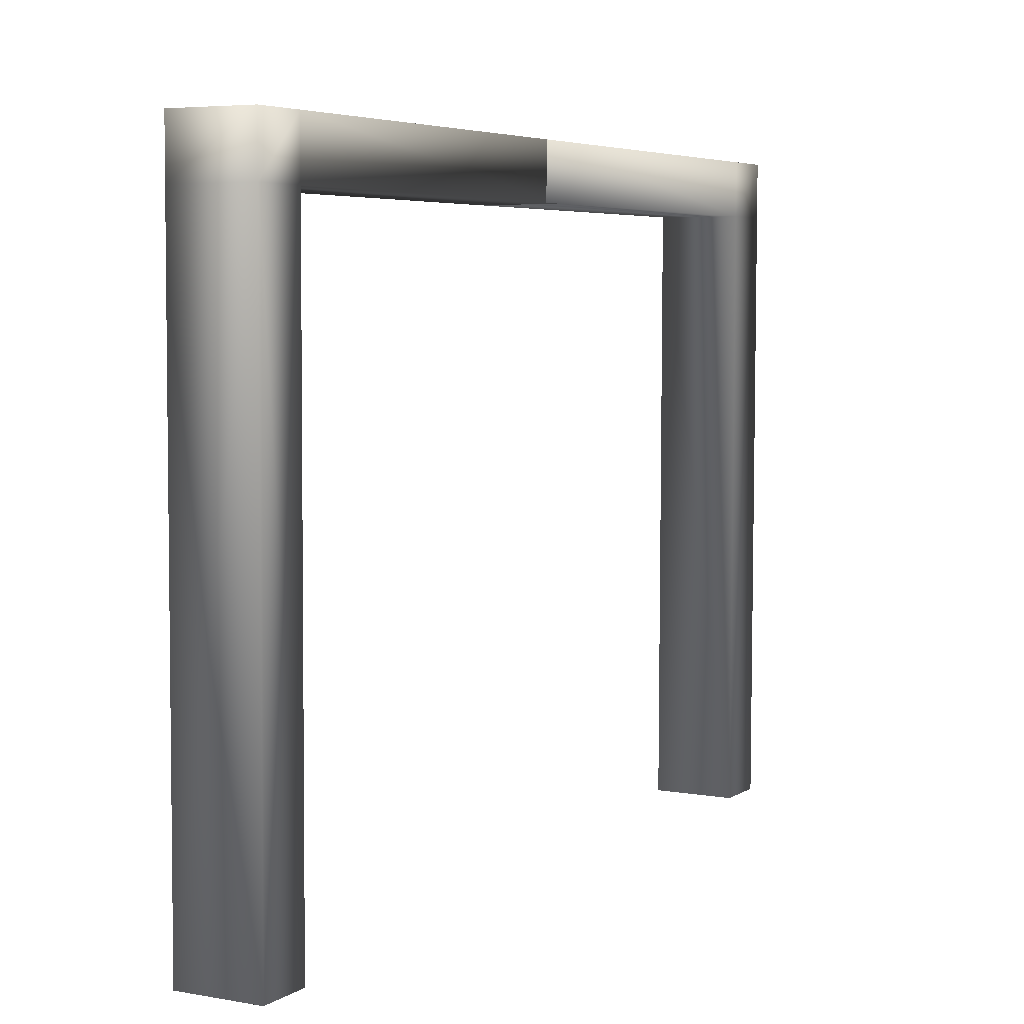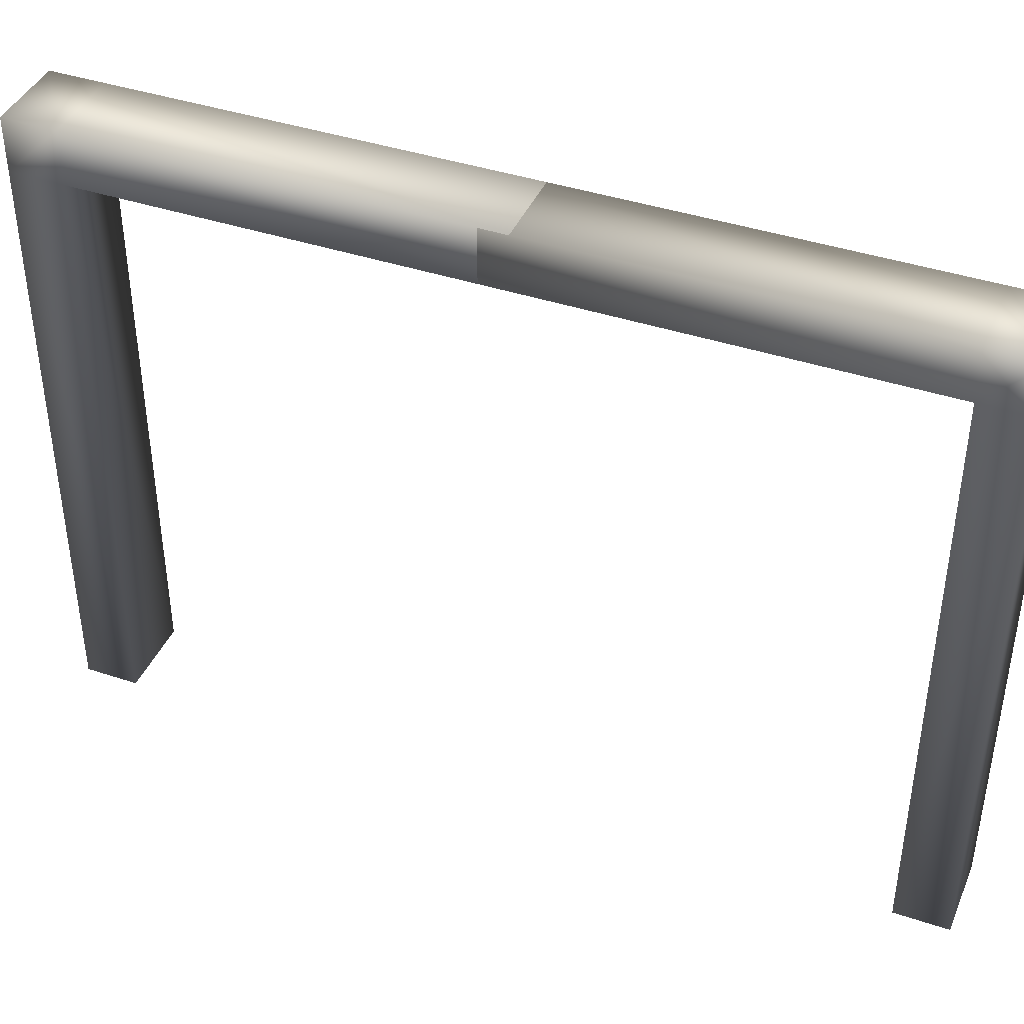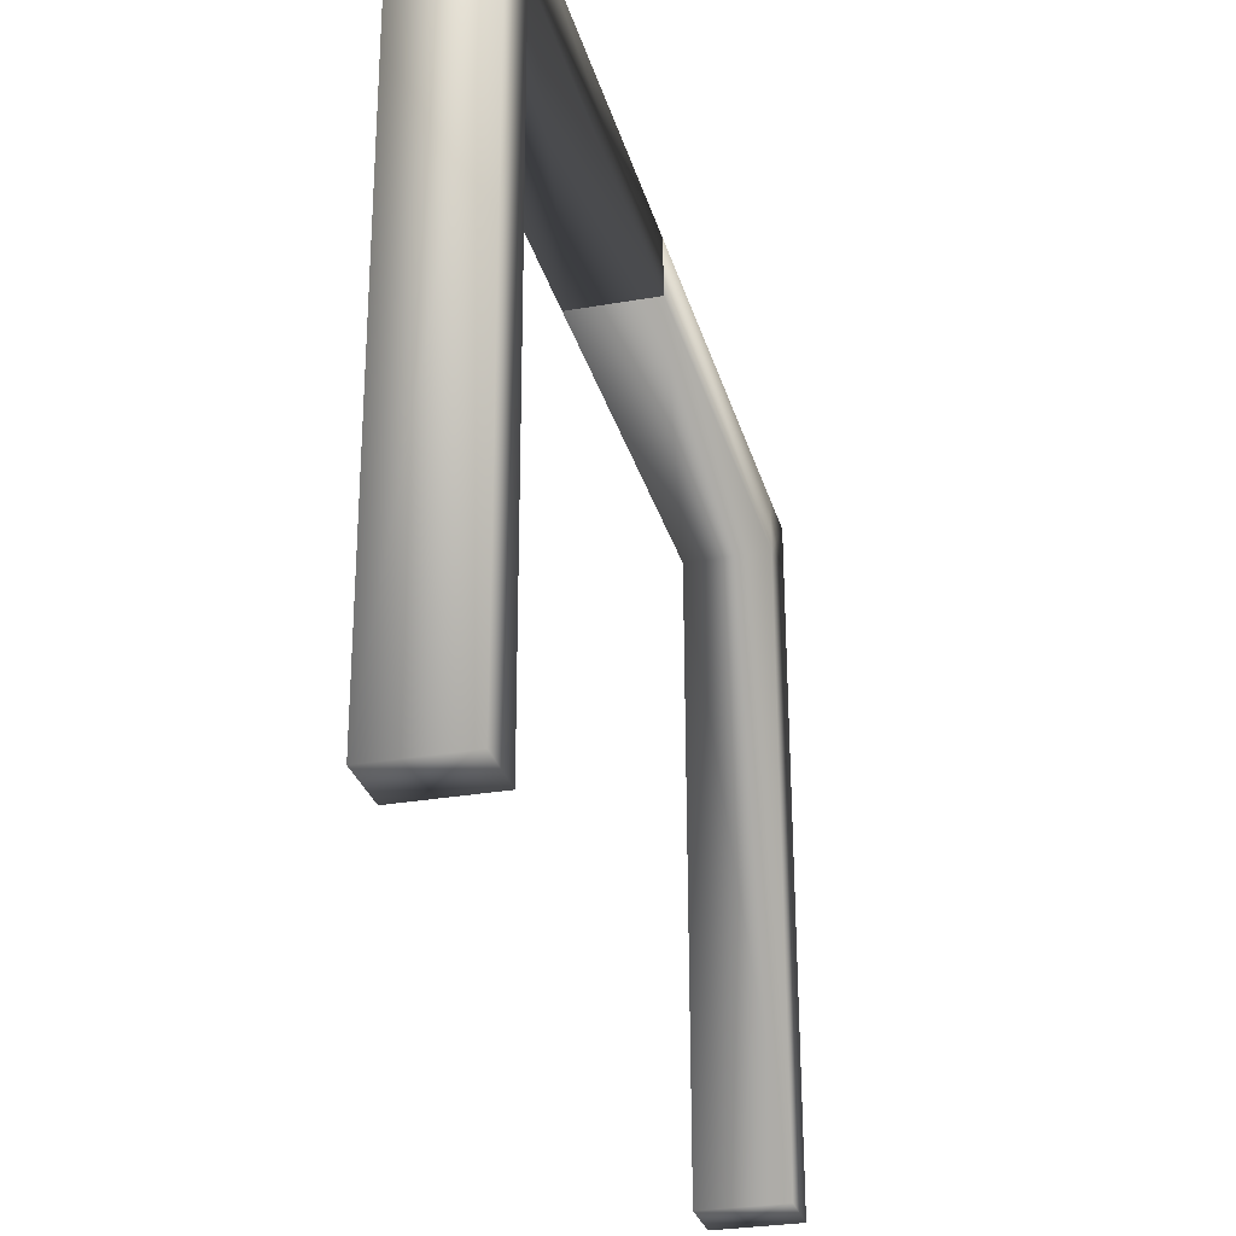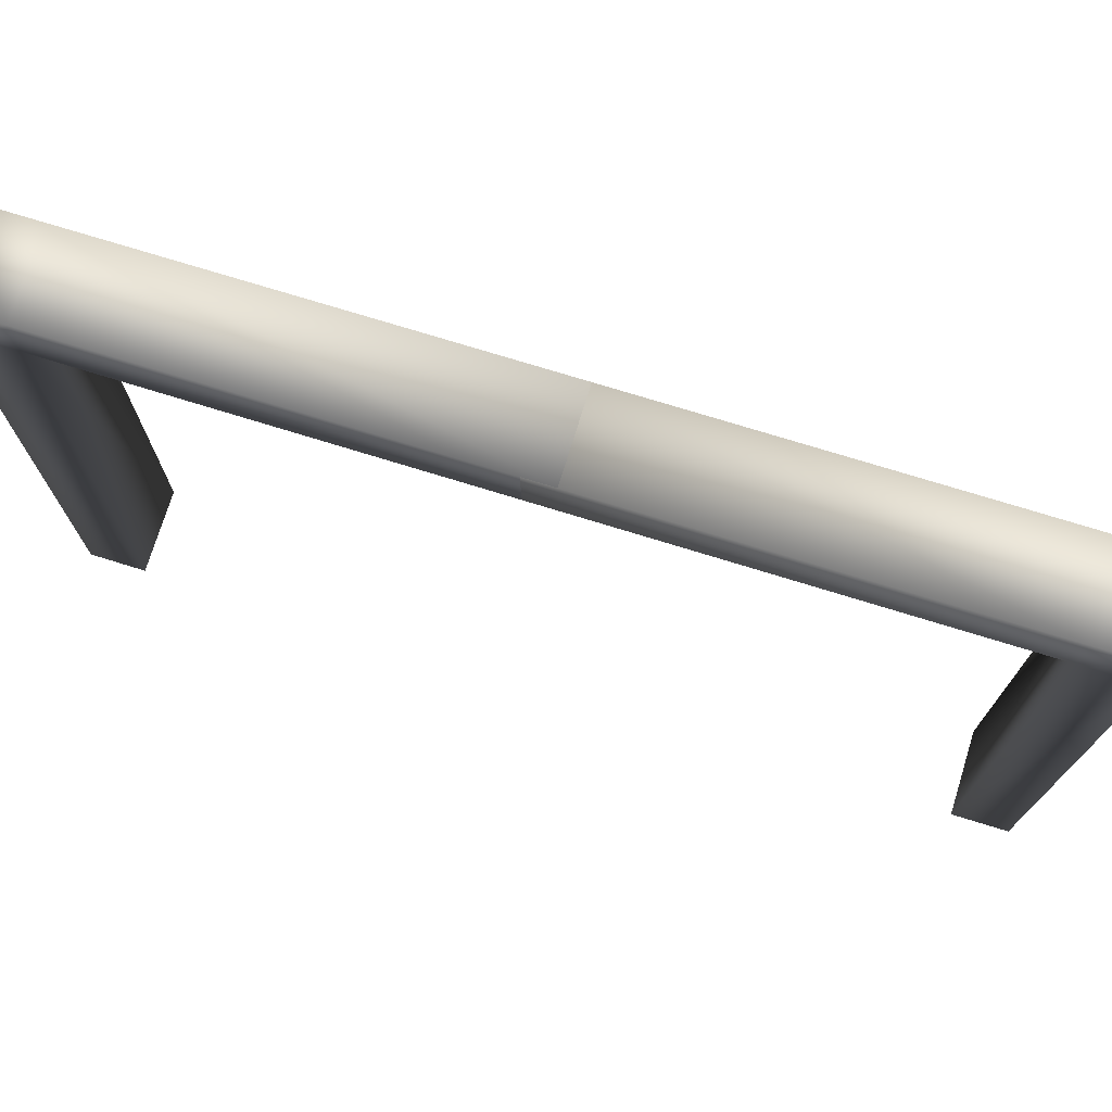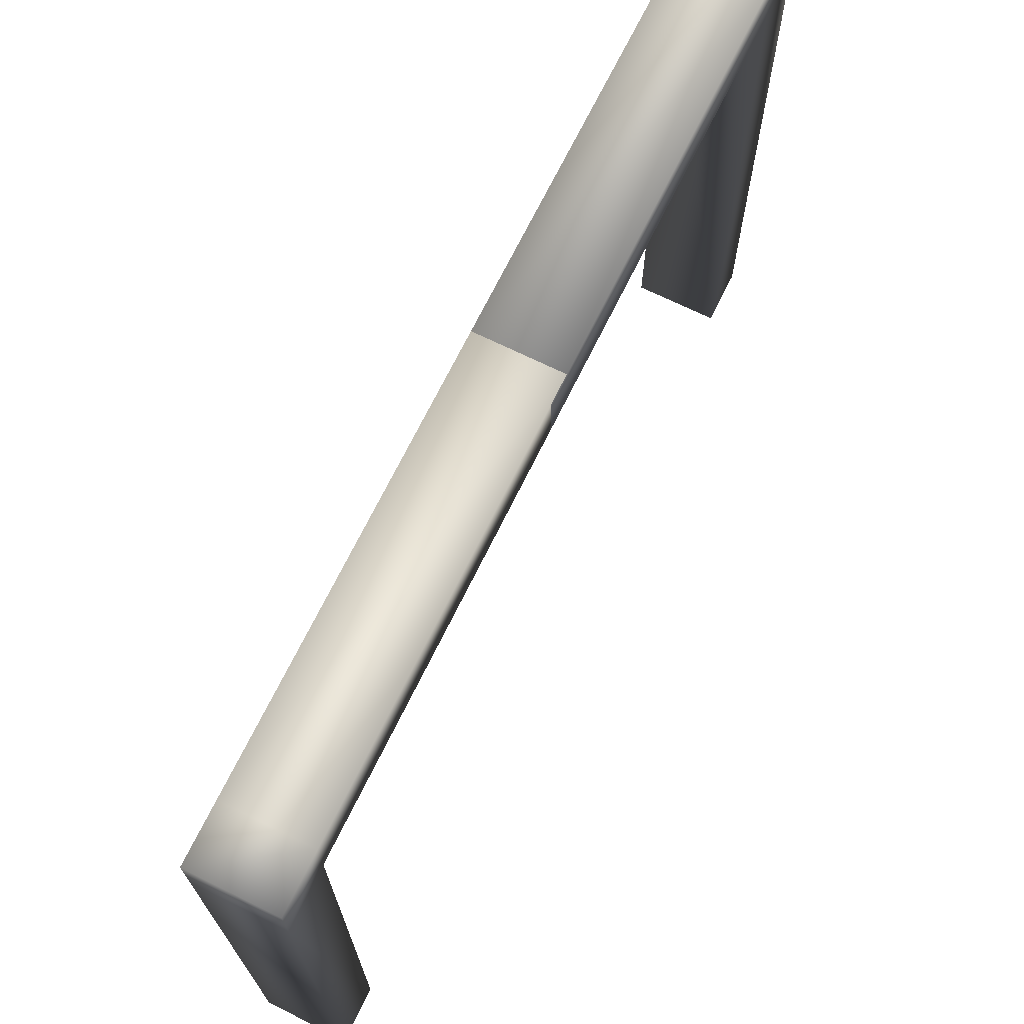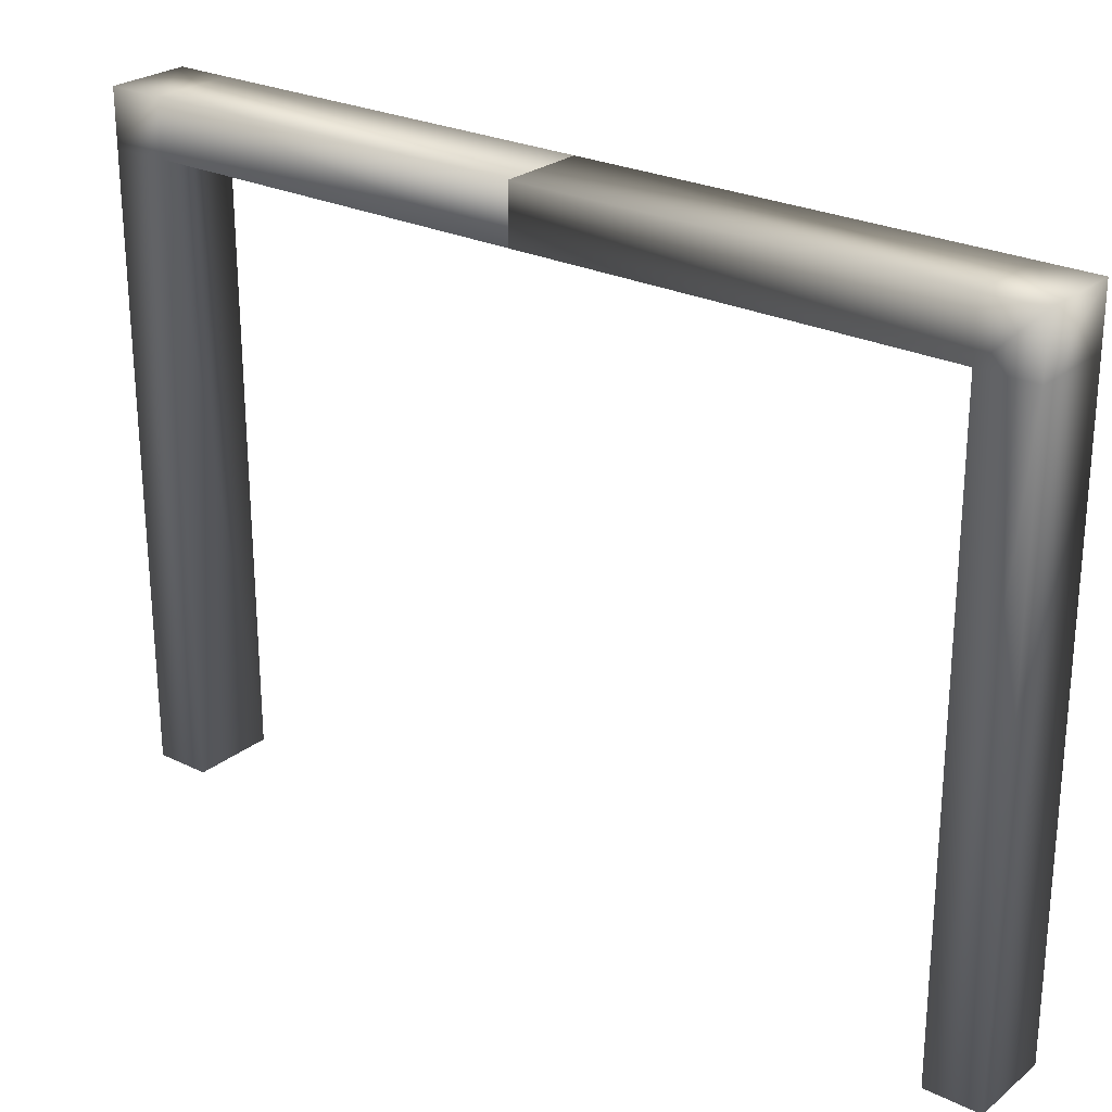
<metadata>
{"format":"obj","ext":"obj","renderer":"f3d","projection":"perspective","resolution":1024,"background":"white","views":[{"elev":5.1,"azim":28.5,"up":"+Z"},{"elev":41.2,"azim":-68.3,"up":"+Z"},{"elev":-28.8,"azim":-165.9,"up":"+Z"},{"elev":74.4,"azim":-73.2,"up":"+Z"},{"elev":70.3,"azim":-154.2,"up":"+Z"},{"elev":25.1,"azim":128.1,"up":"+Z"}]}
</metadata>
<code>
g BoxBreak.003
v 0.01147 0.173 0.2867
v -0.02042 0.1732 0.2868
v -0.02056 0.1519 0.2868
v 0.01133 0.1517 0.2867
v 0.0121 0.1731 0.5205
v -0.01993 0.152 0.5206
v 0.01196 0.1518 0.5205
v 0.01215 0.1731 0.5417
v 0.01201 0.1518 0.5418
v 0.01096 -0.007615 0.5418
v 0.0109 -0.007622 0.5206
v -0.02098 -0.007411 0.5206
v -0.02092 -0.007404 0.5419
v -0.02092 -0.007404 0.5419
v 0.01201 0.1518 0.5418
v 0.01096 -0.007615 0.5418
v -0.01987 0.152 0.5418
v -0.02098 -0.007411 0.5206
v 0.01215 0.1731 0.5417
v -0.01993 0.152 0.5206
v -0.01973 0.1733 0.5418
v 0.0121 0.1731 0.5205
v -0.01979 0.1733 0.5206
v -0.02056 0.1519 0.2868
v 0.01147 0.173 0.2867
v -0.02042 0.1732 0.2868
v -0.02259 -0.1563 0.2869
v 0.009288 -0.1565 0.2868
v 0.009919 -0.1564 0.5206
v -0.02196 -0.1562 0.5207
v -0.0221 -0.1775 0.5207
v -0.02273 -0.1775 0.2869
v -0.02205 -0.1775 0.5419
v -0.02191 -0.1562 0.5419
v 0.009977 -0.1564 0.5419
v 0.009835 -0.1777 0.5419
v 0.01103 0.00301 0.5418
v -0.02085 0.003221 0.5419
v -0.02091 0.003214 0.5206
v 0.01097 0.003004 0.5205
v -0.02273 -0.1775 0.2869
v 0.009288 -0.1565 0.2868
v -0.02259 -0.1563 0.2869
v 0.009148 -0.1777 0.2868
v 0.009779 -0.1777 0.5206
v -0.0221 -0.1775 0.5207
v 0.009919 -0.1564 0.5206
v 0.009835 -0.1777 0.5419
v -0.02205 -0.1775 0.5419
v 0.009977 -0.1564 0.5419
v 0.01097 0.003004 0.5205
v 0.01103 0.00301 0.5418
v -0.02091 0.003214 0.5206
v -0.02196 -0.1562 0.5207
g BoxBreak.003_0
f 3 2 1
f 4 3 1
f 4 1 5
f 6 3 4
f 7 4 5
f 7 6 4
f 7 5 8
f 9 7 8
f 7 9 10
f 6 7 11
f 11 7 10
f 12 6 11
f 12 11 10
f 13 12 10
f 16 15 14
f 15 17 14
f 14 17 18
f 15 19 17
f 17 20 18
f 19 21 17
f 19 22 21
f 23 20 17
f 21 23 17
f 22 23 21
f 20 23 24
f 22 25 23
f 23 26 24
f 25 26 23
f 29 28 27
f 30 29 27
f 30 27 31
f 27 32 31
f 30 31 33
f 34 30 33
f 34 33 35
f 33 36 35
f 34 35 37
f 30 34 38
f 38 34 37
f 39 30 38
f 37 40 38
f 40 39 38
f 43 42 41
f 42 44 41
f 41 44 45
f 45 44 42
f 46 41 45
f 47 45 42
f 46 45 48
f 49 46 48
f 48 45 50
f 45 47 50
f 50 47 51
f 52 50 51
f 51 47 53
f 47 54 53

</code>
